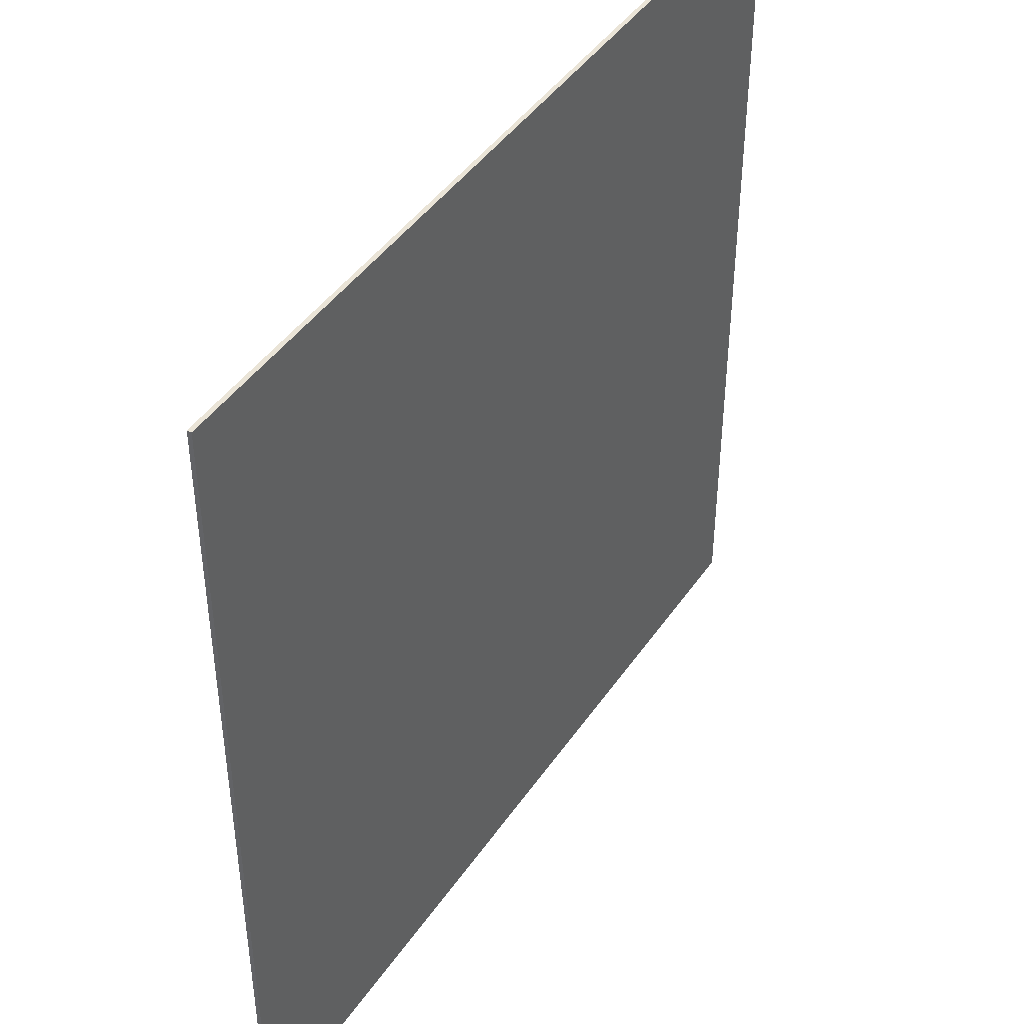
<metadata>
{"format":"obj","ext":"obj","renderer":"f3d","projection":"perspective","resolution":1024,"background":"white","views":[{"elev":43.9,"azim":-58.1,"up":"+Y"}]}
</metadata>
<code>
o Mesh
v 0 20 1
v 0 20 1.1
v 0 0 1
v 0 0 1.1
v 20 20 1
v 20 20 1.1
v 20 0 1
v 20 0 1.1
v 0 0.346 1.1
v 0 0.77 1.1
v 0 1.282 1.1
v 0 1.928 1.1
v 0 2.728 1.1
v 0 3.692 1.1
v 0 4.81 1.1
v 0 6.182 1.1
v 0 7.828 1.1
v 0 10 1.1
v 0 12.2 1.1
v 0 14.09 1.1
v 0 15.67 1.1
v 0 16.94 1.1
v 0 17.88 1.1
v 0 18.61 1.1
v 0 19.21 1.1
v 0 19.64 1.1
v 0 0.346 1
v 0 0.77 1
v 0 1.282 1
v 0 1.928 1
v 0 2.728 1
v 0 3.692 1
v 0 4.81 1
v 0 6.182 1
v 0 7.828 1
v 0 10 1
v 0 12.2 1
v 0 14.09 1
v 0 15.67 1
v 0 16.94 1
v 0 17.88 1
v 0 18.61 1
v 0 19.21 1
v 0 19.64 1
v 20 0.344 1.1
v 20 0.766 1.1
v 20 1.306 1.1
v 20 1.954 1.1
v 20 2.762 1.1
v 20 3.826 1.1
v 20 5.21 1.1
v 20 6.87 1.1
v 20 8.916 1.1
v 20 11.26 1.1
v 20 13.12 1.1
v 20 14.66 1.1
v 20 15.92 1.1
v 20 16.98 1.1
v 20 17.89 1.1
v 20 18.62 1.1
v 20 19.22 1.1
v 20 19.64 1.1
v 20 0.344 1
v 20 0.766 1
v 20 1.306 1
v 20 1.954 1
v 20 2.762 1
v 20 3.826 1
v 20 5.21 1
v 20 6.87 1
v 20 8.916 1
v 20 11.26 1
v 20 13.12 1
v 20 14.66 1
v 20 15.92 1
v 20 16.98 1
v 20 17.89 1
v 20 18.62 1
v 20 19.22 1
v 20 19.64 1
v 0.346 0 1
v 0.796 0 1
v 1.56 0 1
v 2.542 0 1
v 3.694 0 1
v 5.12 0 1
v 6.844 0 1
v 9.302 0 1
v 11.73 0 1
v 13.67 0 1
v 15.17 0 1
v 16.41 0 1
v 17.4 0 1
v 18.17 0 1
v 18.79 0 1
v 19.28 0 1
v 19.67 0 1
v 0.346 0 1.1
v 0.796 0 1.1
v 1.56 0 1.1
v 2.542 0 1.1
v 3.694 0 1.1
v 5.12 0 1.1
v 6.844 0 1.1
v 9.302 0 1.1
v 11.73 0 1.1
v 13.67 0 1.1
v 15.17 0 1.1
v 16.41 0 1.1
v 17.4 0 1.1
v 18.17 0 1.1
v 18.79 0 1.1
v 19.28 0 1.1
v 19.67 0 1.1
v 0.33 20 1
v 0.748 20 1
v 1.446 20 1
v 2.404 20 1
v 3.694 20 1
v 5.294 20 1
v 7.216 20 1
v 9.662 20 1
v 11.93 20 1
v 13.9 20 1
v 15.52 20 1
v 16.71 20 1
v 17.57 20 1
v 18.28 20 1
v 18.85 20 1
v 19.31 20 1
v 19.69 20 1
v 0.33 20 1.1
v 0.748 20 1.1
v 1.446 20 1.1
v 2.404 20 1.1
v 3.694 20 1.1
v 5.294 20 1.1
v 7.216 20 1.1
v 9.662 20 1.1
v 11.93 20 1.1
v 13.9 20 1.1
v 15.52 20 1.1
v 16.71 20 1.1
v 17.57 20 1.1
v 18.28 20 1.1
v 18.85 20 1.1
v 19.31 20 1.1
v 19.69 20 1.1
v 0 18.98 1.05
v 0 1.002 1.05
v 0 18.27 1.05
v 0 2.269 1.05
v 0 3.179 1.05
v 0 16.38 1.05
v 0 5.479 1.05
v 0 15 1.05
v 0 13.56 1.05
v 0 8.361 1.05
v 0 11.54 1.05
v 20 18.98 1.05
v 20 0.998 1.05
v 20 18.28 1.05
v 20 2.295 1.05
v 20 3.213 1.05
v 20 16.48 1.05
v 20 4.495 1.05
v 20 13.99 1.05
v 20 12.59 1.05
v 20 10.66 1.05
v 20 7.403 1.05
v 20 9.58 1.05
v 1.069 0 1.05
v 19.07 0 1.05
v 17.82 0 1.05
v 2.011 0 1.05
v 15.85 0 1.05
v 4.363 0 1.05
v 12.89 0 1.05
v 11.06 0 1.05
v 7.377 0 1.05
v 1.021 20 1.05
v 19.11 20 1.05
v 17.94 20 1.05
v 1.842 20 1.05
v 16.2 20 1.05
v 2.964 20 1.05
v 14.74 20 1.05
v 4.473 20 1.05
v 14.43 20 1.05
v 4.761 20 1.05
v 11.27 20 1.05
v 7.88 20 1.05
v 0.3545 0.558 1
v 0.3545 1.07 1
v 0.3545 1.716 1
v 0.8753 3.21 1
v 0.8753 4.328 1
v 0.8753 5.7 1
v 0.8753 7.346 1
v 1.917 11.1 1
v 1.917 12.99 1
v 1.917 14.57 1
v 1.917 15.84 1
v 0.6859 18.25 1
v 0.6859 18.85 1
v 0.6859 19.28 1
v 0.539 19.65 1
v 1.237 19.65 1
v 3.049 18.84 1
v 4.649 18.84 1
v 6.571 18.84 1
v 9.017 18.84 1
v 11.29 18.84 1
v 13.25 18.84 1
v 14.87 18.84 1
v 16.06 18.84 1
v 16.92 18.84 1
v 18.57 19.5 1
v 19.03 19.5 1
v 19.41 19.5 1
v 19.65 0.555 1
v 19.65 1.095 1
v 19.65 1.743 1
v 19.03 3.294 1
v 19.03 4.678 1
v 19.03 6.338 1
v 19.03 8.384 1
v 18.27 12.19 1
v 18.27 13.73 1
v 18.27 14.99 1
v 19.22 17.43 1
v 19.22 18.17 1
v 0.571 0.3545 1
v 1.335 0.3545 1
v 3.118 0.97 1
v 4.544 0.97 1
v 6.268 0.97 1
v 10.52 1.917 1
v 12.45 1.917 1
v 13.96 1.917 1
v 16.9 0.7806 1
v 17.67 0.7806 1
v 19.03 0.4018 1
v 0.6859 2.328 1
v 1.727 8.915 1
v 0.7806 17.41 1
v 2.091 18.84 1
v 17.64 18.84 1
v 18.59 16.47 1
v 19.03 2.486 1
v 18.08 10.09 1
v 19.31 18.9 1
v 2.136 0.97 1
v 15.2 1.917 1
v 8.073 2.296 1
v 18.48 0.4965 1
v 0.851 1.393 1
v 0.851 0.881 1
v 2.224 5.014 1
v 2.224 3.896 1
v 3.834 13.78 1
v 3.834 11.89 1
v 16.27 11.31 1
v 1.372 18.55 1
v 1.466 17.71 1
v 5.61 17.11 1
v 17.28 17.87 1
v 4.01 17.11 1
v 10.15 16.17 1
v 12.12 16.17 1
v 13.73 16.17 1
v 16.42 17.87 1
v 17.3 15.97 1
v 18.59 18.62 1
v 17.87 3.986 1
v 19.03 0.9418 1
v 17.87 3.178 1
v 19.03 1.59 1
v 17.87 5.646 1
v 17.87 7.692 1
v 2.627 2.129 1
v 16.73 14.36 1
v 18.09 17.49 1
v 2.035 3.014 1
v 14.58 3.834 1
v 5.406 2.697 1
v 13.07 3.834 1
v 1.182 2.005 1
v 18.23 1.226 1
v 3.644 9.703 1
v 9.704 4.749 1
v 2.224 6.66 1
v 3.834 15.05 1
v 7.707 16.17 1
v 16.27 12.85 1
v 3.98 2.697 1
v 11.39 4.291 1
v 17.29 1.751 1
v 16.92 9.397 1
v 16.53 3.405 1
v 1.277 19.06 1
v 2.516 17.41 1
v 15.47 17.49 1
v 2.099 17.8 1
v 4.141 7.448 1
v 7.037 5.151 1
v 3.762 4.455 1
v 6.129 12.84 1
v 16.44 16.43 1
v 14.42 9.612 1
v 12.93 14.25 1
v 10.96 14.25 1
v 15.37 7.907 1
v 15.37 5.861 1
v 14.67 14.17 1
v 14.68 15.34 1
v 5.94 10.65 1
v 3.951 5.952 1
v 3.573 3.573 1
v 8.575 12.84 1
v 14.55 11.89 1
v 15.92 4.414 1
v 18.25 2.036 1
v 14.03 5.28 1
v 6.436 8.394 1
v 12.35 5.737 1
v 5.611 5.151 1
v 10.66 6.195 1
v 14.03 7.326 1
v 9.072 10.58 1
v 8.825 7.969 1
v 11.71 10.26 1
v 11.43 7.647 1
v 0.3545 0.558 1.1
v 0.3545 1.07 1.1
v 0.3545 1.716 1.1
v 0.8753 3.21 1.1
v 0.8753 4.328 1.1
v 0.8753 5.7 1.1
v 0.8753 7.346 1.1
v 1.917 11.1 1.1
v 1.917 12.99 1.1
v 1.917 14.57 1.1
v 1.917 15.84 1.1
v 0.6859 18.25 1.1
v 0.6859 18.85 1.1
v 0.6859 19.28 1.1
v 0.539 19.65 1.1
v 1.237 19.65 1.1
v 3.049 18.84 1.1
v 4.649 18.84 1.1
v 6.571 18.84 1.1
v 9.017 18.84 1.1
v 11.29 18.84 1.1
v 13.25 18.84 1.1
v 14.87 18.84 1.1
v 16.06 18.84 1.1
v 16.92 18.84 1.1
v 18.57 19.5 1.1
v 19.03 19.5 1.1
v 19.41 19.5 1.1
v 19.65 0.555 1.1
v 19.65 1.095 1.1
v 19.65 1.743 1.1
v 19.03 3.294 1.1
v 19.03 4.678 1.1
v 19.03 6.338 1.1
v 19.03 8.384 1.1
v 18.27 12.19 1.1
v 18.27 13.73 1.1
v 18.27 14.99 1.1
v 19.22 17.43 1.1
v 19.22 18.17 1.1
v 0.571 0.3545 1.1
v 1.335 0.3545 1.1
v 3.118 0.97 1.1
v 4.544 0.97 1.1
v 6.268 0.97 1.1
v 10.52 1.917 1.1
v 12.45 1.917 1.1
v 13.96 1.917 1.1
v 16.9 0.7806 1.1
v 17.67 0.7806 1.1
v 19.03 0.4018 1.1
v 0.8753 2.41 1.1
v 1.727 8.915 1.1
v 0.7806 17.41 1.1
v 17.64 18.84 1.1
v 2.091 18.84 1.1
v 19.03 2.486 1.1
v 18.08 10.09 1.1
v 18.59 16.47 1.1
v 19.5 18.92 1.1
v 2.136 0.97 1.1
v 8.073 2.296 1.1
v 15.2 1.917 1.1
v 18.48 0.4965 1.1
v 18.72 18.78 1.1
v 0.851 1.393 1.1
v 2.224 5.014 1.1
v 2.224 6.66 1.1
v 1.509 17.91 1.1
v 3.834 13.78 1.1
v 3.834 15.05 1.1
v 16.27 11.31 1.1
v 17.28 17.87 1.1
v 18.06 2.89 1.1
v 1.845 2.81 1.1
v 5.61 17.11 1.1
v 8.056 17.11 1.1
v 10.33 17.11 1.1
v 12.29 17.11 1.1
v 13.91 17.11 1.1
v 15.1 17.11 1.1
v 16.42 17.87 1.1
v 2.57 17.87 1.1
v 17.3 7.361 1.1
v 19.05 1.419 1.1
v 19.04 0.9104 1.1
v 17.3 5.701 1.1
v 17.3 4.317 1.1
v 16.73 14.36 1.1
v 17.3 15.97 1.1
v 16.27 12.85 1.1
v 18.34 17.8 1.1
v 2.627 2.129 1.1
v 4.486 9.777 1.1
v 5.406 2.697 1.1
v 3.98 2.697 1.1
v 13.21 3.834 1.1
v 14.44 3.834 1.1
v 11.27 3.834 1.1
v 17.29 1.751 1.1
v 18.3 1.285 1.1
v 0.851 0.881 1.1
v 2.224 3.896 1.1
v 4.16 11.78 1.1
v 4.01 17.11 1.1
v 8.826 4.212 1.1
v 16.36 9.066 1.1
v 1.277 19.06 1.1
v 4.983 7.522 1.1
v 16.78 1.578 1.1
v 17.29 16.92 1.1
v 16.03 3.495 1.1
v 6.159 4.614 1.1
v 1.318 1.206 1.1
v 1.943 1.838 1.1
v 14.82 7.099 1.1
v 5.434 15.05 1.1
v 14.02 10.1 1.1
v 16.43 16.92 1.1
v 9.192 14.44 1.1
v 11.15 14.44 1.1
v 12.77 14.44 1.1
v 14.02 11.64 1.1
v 3.762 4.455 1.1
v 14.67 14.17 1.1
v 15.72 4.655 1.1
v 12.24 6.508 1.1
v 7.313 14.74 1.1
v 9.795 6.887 1.1
v 5.76 13.05 1.1
v 3.951 5.837 1.1
v 7.716 9.306 1.1
v 7.39 11.31 1.1
v 10.16 8.927 1.1
v 11.3 12.11 1.1
f 3 4 9
f 2 1 44
f 2 44 26
f 9 10 27
f 25 26 44
f 27 10 28
f 25 44 43
f 9 27 3
f 25 43 149
f 28 10 150
f 11 12 29
f 24 25 42
f 30 29 12
f 24 42 151
f 30 12 152
f 11 29 150
f 10 11 150
f 12 13 31
f 31 13 153
f 29 28 150
f 22 23 41
f 41 23 151
f 22 41 40
f 22 40 154
f 43 42 149
f 14 15 32
f 23 24 151
f 14 32 153
f 33 32 15
f 42 41 151
f 33 15 155
f 21 22 39
f 21 39 156
f 13 14 153
f 16 17 35
f 20 21 38
f 20 38 157
f 35 17 158
f 16 35 34
f 16 34 155
f 32 31 153
f 19 20 37
f 19 37 159
f 15 16 155
f 17 18 36
f 18 19 36
f 31 30 152
f 34 33 155
f 39 38 156
f 38 37 157
f 40 39 154
f 36 35 158
f 37 36 159
f 42 25 149
f 37 20 157
f 17 36 158
f 12 31 152
f 36 19 159
f 38 21 156
f 39 22 154
f 8 7 63
f 45 8 63
f 5 6 62
f 46 45 63
f 62 61 79
f 79 61 160
f 46 63 64
f 62 79 80
f 46 64 161
f 62 80 5
f 48 47 65
f 61 60 78
f 78 60 162
f 65 47 161
f 65 66 48
f 48 66 163
f 47 46 161
f 49 48 67
f 49 67 164
f 64 65 161
f 59 58 77
f 59 77 162
f 77 58 76
f 78 79 160
f 76 58 165
f 50 49 68
f 60 59 162
f 50 68 166
f 77 78 162
f 57 56 74
f 74 56 167
f 57 74 75
f 57 75 165
f 56 55 73
f 73 55 168
f 52 51 69
f 55 54 72
f 58 57 165
f 69 51 166
f 72 54 169
f 52 69 70
f 66 67 163
f 67 68 164
f 52 70 170
f 75 76 165
f 51 50 166
f 53 52 71
f 68 69 166
f 53 71 171
f 73 74 167
f 72 73 168
f 70 71 170
f 54 53 171
f 71 72 169
f 61 78 160
f 169 54 171
f 71 169 171
f 71 52 170
f 55 72 168
f 67 48 163
f 68 49 164
f 56 73 167
f 97 7 8
f 8 114 97
f 4 3 81
f 81 82 98
f 96 97 114
f 98 4 81
f 99 98 82
f 114 113 96
f 99 82 172
f 96 113 173
f 94 95 111
f 95 96 112
f 94 111 174
f 95 112 111
f 82 83 100
f 100 83 175
f 92 93 110
f 93 94 110
f 110 109 92
f 92 109 176
f 84 85 101
f 84 101 175
f 101 85 102
f 100 99 172
f 102 85 177
f 83 84 175
f 90 91 108
f 91 92 108
f 90 108 107
f 101 100 175
f 113 112 173
f 90 107 178
f 86 87 103
f 89 90 106
f 86 103 177
f 89 106 179
f 103 87 104
f 104 87 180
f 85 86 177
f 87 88 105
f 88 89 105
f 103 102 177
f 107 106 178
f 111 110 174
f 106 105 179
f 105 104 180
f 109 108 176
f 82 100 172
f 112 96 173
f 87 105 180
f 105 89 179
f 110 94 174
f 106 90 178
f 108 92 176
f 115 1 2
f 5 131 6
f 2 132 115
f 148 6 131
f 116 115 132
f 131 130 148
f 148 130 147
f 132 133 116
f 116 133 181
f 147 130 182
f 129 128 146
f 129 146 182
f 146 128 145
f 145 128 183
f 117 116 134
f 130 129 182
f 146 147 182
f 117 134 184
f 118 117 135
f 127 126 143
f 143 126 185
f 118 135 186
f 127 143 144
f 127 144 183
f 126 125 142
f 128 127 183
f 133 134 181
f 144 145 183
f 142 125 187
f 119 118 136
f 119 136 188
f 134 135 184
f 142 143 185
f 121 120 137
f 124 123 141
f 124 141 189
f 137 120 190
f 121 137 138
f 141 123 140
f 140 123 191
f 121 138 192
f 122 121 139
f 123 122 139
f 135 136 186
f 120 119 188
f 125 124 189
f 136 137 190
f 141 142 187
f 139 140 191
f 141 187 189
f 192 138 139
f 120 188 190
f 134 116 181
f 125 189 187
f 136 190 188
f 123 139 191
f 139 121 192
f 135 117 184
f 126 142 185
f 136 118 186
f 3 27 81
f 27 28 193
f 28 29 194
f 28 194 193
f 29 30 195
f 29 195 194
f 31 32 196
f 32 33 197
f 32 197 196
f 33 34 198
f 33 198 197
f 34 35 199
f 34 199 198
f 36 37 200
f 37 38 201
f 37 201 200
f 38 39 202
f 38 202 201
f 39 40 203
f 39 203 202
f 41 42 204
f 42 43 205
f 42 205 204
f 43 44 206
f 43 206 205
f 44 1 115
f 115 116 207
f 116 117 208
f 116 208 207
f 118 119 209
f 119 120 210
f 119 210 209
f 120 121 211
f 120 211 210
f 121 122 212
f 121 212 211
f 122 123 213
f 122 213 212
f 123 124 214
f 123 214 213
f 124 125 215
f 124 215 214
f 125 126 216
f 125 216 215
f 126 127 217
f 126 217 216
f 128 129 218
f 129 130 219
f 129 219 218
f 130 131 220
f 130 220 219
f 131 5 80
f 63 7 97
f 64 63 221
f 65 64 222
f 64 221 222
f 66 65 223
f 65 222 223
f 68 67 224
f 69 68 225
f 68 224 225
f 70 69 226
f 69 225 226
f 71 70 227
f 70 226 227
f 73 72 228
f 74 73 229
f 73 228 229
f 75 74 230
f 74 229 230
f 77 76 231
f 78 77 232
f 77 231 232
f 63 97 221
f 82 81 233
f 83 82 234
f 82 233 234
f 85 84 235
f 86 85 236
f 85 235 236
f 87 86 237
f 86 236 237
f 89 88 238
f 90 89 239
f 89 238 239
f 91 90 240
f 90 239 240
f 93 92 241
f 94 93 242
f 93 241 242
f 96 95 243
f 97 96 221
f 131 80 220
f 30 31 244
f 35 36 245
f 40 41 246
f 118 209 247
f 118 247 117
f 217 127 248
f 127 128 248
f 75 230 249
f 224 67 250
f 67 66 250
f 72 71 251
f 220 80 79
f 231 76 249
f 76 75 249
f 78 232 252
f 79 78 252
f 235 84 253
f 84 83 253
f 91 240 254
f 91 254 92
f 88 87 255
f 96 243 221
f 88 255 238
f 95 94 256
f 245 36 200
f 81 27 193
f 31 196 244
f 44 115 207
f 246 41 204
f 72 251 228
f 220 79 252
f 95 256 243
f 256 94 242
f 194 195 257
f 193 194 258
f 194 257 258
f 195 30 244
f 197 198 259
f 35 245 199
f 196 197 260
f 197 259 260
f 81 193 233
f 201 202 261
f 200 201 262
f 201 261 262
f 228 251 263
f 204 205 264
f 246 204 265
f 204 264 265
f 210 211 266
f 217 248 267
f 209 210 268
f 210 266 268
f 212 213 269
f 213 214 270
f 213 270 269
f 214 215 271
f 214 271 270
f 216 217 272
f 217 267 272
f 249 230 273
f 219 220 252
f 252 232 274
f 225 224 275
f 222 221 276
f 221 243 276
f 224 250 277
f 224 277 275
f 223 222 278
f 222 276 278
f 251 71 227
f 226 225 279
f 225 275 279
f 227 226 280
f 226 279 280
f 235 253 281
f 230 229 282
f 243 256 276
f 231 249 283
f 244 196 284
f 196 260 284
f 254 240 285
f 237 236 286
f 240 239 287
f 240 287 285
f 195 244 288
f 195 288 257
f 256 242 289
f 256 289 276
f 245 200 290
f 200 262 290
f 238 255 291
f 198 199 292
f 198 292 259
f 202 203 293
f 202 293 261
f 211 212 294
f 212 269 294
f 229 228 295
f 228 263 295
f 232 231 283
f 236 235 296
f 236 296 286
f 239 238 297
f 287 239 297
f 238 291 297
f 242 241 298
f 199 245 292
f 219 252 274
f 251 227 299
f 227 280 299
f 211 294 266
f 254 285 300
f 242 298 289
f 40 246 203
f 263 251 299
f 229 295 282
f 205 206 301
f 117 247 264
f 206 44 207
f 248 128 274
f 254 300 298
f 207 208 206
f 249 273 283
f 209 268 302
f 215 216 303
f 273 230 282
f 274 232 283
f 248 274 283
f 264 247 304
f 206 208 301
f 303 216 272
f 233 193 258
f 87 237 255
f 267 248 283
f 235 281 296
f 281 253 288
f 265 264 304
f 245 290 305
f 245 305 292
f 234 233 258
f 253 83 234
f 237 286 255
f 92 254 241
f 291 255 306
f 255 286 306
f 66 223 250
f 223 278 250
f 293 203 268
f 253 234 258
f 241 254 298
f 247 209 302
f 260 259 307
f 262 261 308
f 298 300 277
f 303 272 309
f 263 299 310
f 215 303 271
f 270 271 311
f 269 270 312
f 270 311 312
f 299 280 313
f 299 313 310
f 266 294 308
f 278 276 289
f 288 253 257
f 280 279 314
f 280 314 313
f 282 295 315
f 293 268 266
f 275 277 300
f 271 303 316
f 311 271 316
f 303 309 316
f 203 246 302
f 290 262 317
f 262 308 317
f 259 292 318
f 307 259 318
f 292 305 318
f 284 260 319
f 260 307 319
f 268 203 302
f 294 269 320
f 294 320 308
f 295 263 321
f 315 295 321
f 263 310 321
f 275 300 322
f 300 285 322
f 250 278 323
f 250 323 277
f 323 278 289
f 323 289 298
f 323 298 277
f 275 322 279
f 283 273 309
f 269 312 320
f 272 267 309
f 273 282 309
f 218 219 274
f 314 279 322
f 322 285 324
f 322 324 314
f 305 290 325
f 290 317 325
f 244 284 281
f 296 281 319
f 267 283 309
f 285 287 324
f 287 297 326
f 287 326 324
f 257 253 258
f 281 284 319
f 286 296 327
f 286 327 306
f 297 291 328
f 297 328 326
f 317 308 320
f 208 117 301
f 282 315 309
f 293 266 308
f 313 314 329
f 314 324 329
f 317 320 330
f 317 330 325
f 291 306 331
f 328 291 331
f 264 205 301
f 261 293 308
f 320 312 332
f 246 265 302
f 274 128 218
f 310 313 329
f 324 326 329
f 310 329 332
f 302 265 304
f 310 332 321
f 305 325 327
f 247 302 304
f 326 328 333
f 329 326 333
f 328 331 333
f 331 306 325
f 331 325 330
f 312 311 332
f 333 331 330
f 311 316 315
f 307 318 327
f 311 315 321
f 311 321 332
f 306 327 325
f 332 329 333
f 327 296 319
f 327 318 305
f 309 315 316
f 117 264 301
f 320 332 330
f 330 332 333
f 244 281 288
f 307 327 319
f 9 4 98
f 10 9 334
f 11 10 335
f 10 334 335
f 12 11 336
f 11 335 336
f 14 13 337
f 15 14 338
f 14 337 338
f 16 15 339
f 15 338 339
f 17 16 340
f 16 339 340
f 19 18 341
f 20 19 342
f 19 341 342
f 21 20 343
f 20 342 343
f 22 21 344
f 21 343 344
f 24 23 345
f 25 24 346
f 24 345 346
f 26 25 347
f 25 346 347
f 2 26 132
f 133 132 348
f 134 133 349
f 133 348 349
f 136 135 350
f 137 136 351
f 136 350 351
f 138 137 352
f 137 351 352
f 139 138 353
f 138 352 353
f 140 139 354
f 139 353 354
f 141 140 355
f 140 354 355
f 142 141 356
f 141 355 356
f 143 142 357
f 142 356 357
f 144 143 358
f 143 357 358
f 146 145 359
f 147 146 360
f 146 359 360
f 148 147 361
f 147 360 361
f 6 148 62
f 8 45 114
f 45 46 362
f 46 47 363
f 46 363 362
f 47 48 364
f 47 364 363
f 49 50 365
f 50 51 366
f 50 366 365
f 51 52 367
f 51 367 366
f 52 53 368
f 52 368 367
f 54 55 369
f 55 56 370
f 55 370 369
f 56 57 371
f 56 371 370
f 58 59 372
f 59 60 373
f 59 373 372
f 114 45 362
f 98 99 374
f 99 100 375
f 99 375 374
f 101 102 376
f 102 103 377
f 102 377 376
f 103 104 378
f 103 378 377
f 105 106 379
f 106 107 380
f 106 380 379
f 107 108 381
f 107 381 380
f 109 110 382
f 110 111 383
f 110 383 382
f 112 113 384
f 113 114 362
f 62 148 361
f 337 13 385
f 13 12 385
f 18 17 386
f 23 22 387
f 132 26 348
f 144 358 388
f 144 388 145
f 350 135 389
f 135 134 389
f 49 365 390
f 49 390 48
f 53 54 391
f 371 57 392
f 62 361 61
f 57 58 392
f 60 61 393
f 392 58 372
f 101 376 394
f 101 394 100
f 104 105 395
f 381 108 396
f 108 109 396
f 384 113 362
f 111 112 397
f 111 397 383
f 9 98 334
f 373 60 393
f 105 379 395
f 18 386 341
f 23 387 345
f 391 54 369
f 61 361 393
f 397 112 384
f 373 393 398
f 336 335 399
f 386 17 340
f 339 338 400
f 340 339 401
f 339 400 401
f 345 387 402
f 343 342 403
f 344 343 404
f 343 403 404
f 391 369 405
f 388 358 406
f 390 365 407
f 337 385 408
f 352 351 409
f 353 352 410
f 352 409 410
f 354 353 411
f 353 410 411
f 355 354 412
f 354 411 412
f 356 355 413
f 355 412 413
f 357 356 414
f 356 413 414
f 358 357 415
f 358 415 406
f 350 389 416
f 367 368 417
f 363 364 418
f 362 363 419
f 384 362 419
f 363 418 419
f 366 367 420
f 367 417 420
f 53 391 368
f 365 366 421
f 366 420 421
f 393 361 398
f 370 371 422
f 371 392 423
f 369 370 424
f 369 424 405
f 397 384 419
f 372 373 425
f 392 372 425
f 394 376 426
f 341 386 427
f 377 378 428
f 376 377 429
f 377 428 429
f 380 381 430
f 381 396 431
f 381 431 430
f 379 380 432
f 380 430 432
f 382 383 433
f 383 397 434
f 98 374 334
f 335 334 435
f 335 435 399
f 338 337 436
f 338 436 400
f 342 341 437
f 403 342 437
f 341 427 437
f 351 350 438
f 351 438 409
f 395 379 439
f 379 432 439
f 386 340 401
f 368 391 440
f 368 440 417
f 26 347 348
f 440 391 405
f 438 350 416
f 22 344 387
f 344 404 438
f 397 419 434
f 388 406 425
f 390 407 434
f 347 346 441
f 349 348 347
f 145 388 359
f 389 134 402
f 337 408 436
f 48 390 364
f 416 389 402
f 385 12 336
f 424 370 422
f 422 371 423
f 427 386 442
f 386 401 442
f 396 109 443
f 425 373 398
f 392 425 444
f 423 392 444
f 425 406 444
f 375 100 394
f 426 376 429
f 104 395 378
f 396 443 445
f 396 445 431
f 385 336 399
f 378 395 428
f 428 395 446
f 395 439 446
f 375 394 447
f 349 347 441
f 433 383 434
f 334 374 435
f 344 438 416
f 364 390 418
f 346 345 441
f 359 388 398
f 388 425 398
f 447 394 448
f 359 398 360
f 417 440 449
f 402 387 344
f 434 407 433
f 438 404 450
f 438 450 409
f 434 419 418
f 390 434 418
f 440 405 451
f 406 415 452
f 406 452 444
f 357 414 415
f 411 410 453
f 412 411 454
f 411 453 454
f 413 412 455
f 412 454 455
f 394 426 448
f 416 402 344
f 365 421 407
f 405 424 456
f 405 456 451
f 400 436 457
f 415 414 452
f 382 433 443
f 424 422 458
f 374 375 435
f 445 443 421
f 431 445 459
f 445 421 459
f 432 430 460
f 410 409 461
f 453 410 461
f 409 450 461
f 420 417 449
f 375 447 435
f 408 385 448
f 439 432 462
f 432 460 462
f 435 447 399
f 429 428 457
f 448 426 408
f 448 385 447
f 449 440 451
f 404 403 450
f 345 402 441
f 458 422 414
f 450 403 463
f 403 437 463
f 436 408 429
f 361 360 398
f 401 400 464
f 428 446 457
f 459 421 420
f 442 401 464
f 456 424 458
f 427 442 465
f 457 436 429
f 443 109 382
f 400 457 464
f 427 465 466
f 427 466 437
f 447 385 399
f 460 430 449
f 423 444 452
f 414 422 423
f 429 408 426
f 464 457 446
f 420 449 459
f 134 349 441
f 414 413 458
f 413 455 458
f 456 458 455
f 442 464 446
f 465 442 462
f 421 443 407
f 446 439 462
f 462 460 467
f 462 467 465
f 460 449 451
f 446 462 442
f 460 451 467
f 437 466 463
f 450 463 461
f 456 455 468
f 455 454 468
f 431 459 449
f 430 431 449
f 468 454 453
f 468 453 466
f 461 463 466
f 466 453 461
f 414 423 452
f 402 134 441
f 456 468 467
f 466 465 468
f 465 467 468
f 407 443 433
f 451 456 467

</code>
